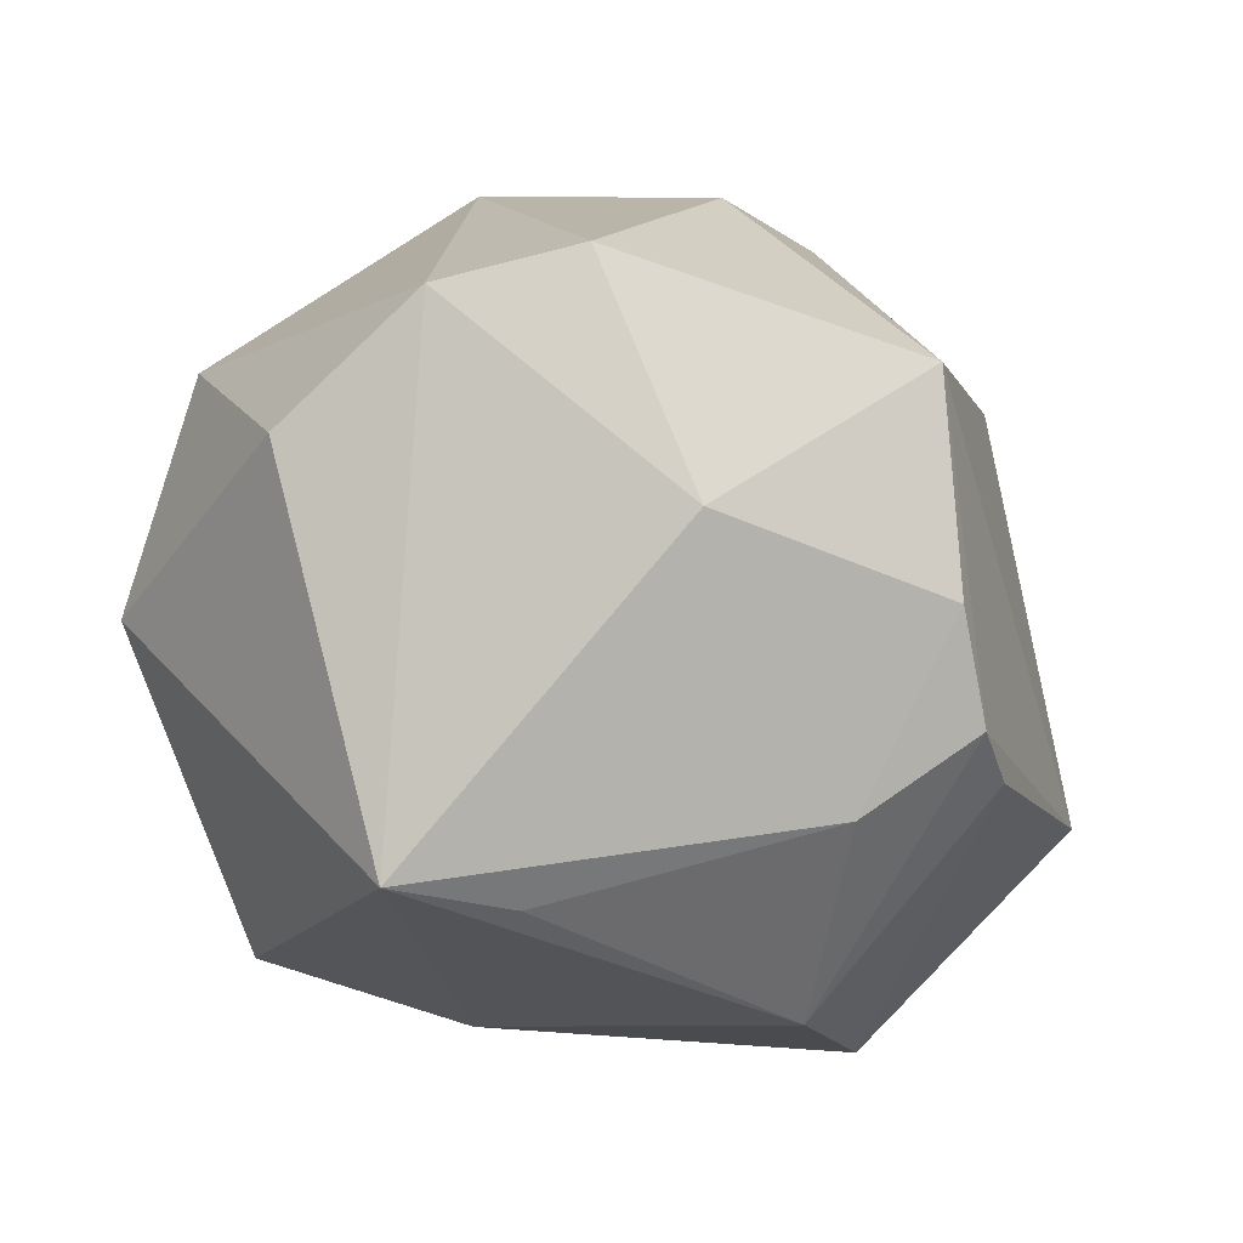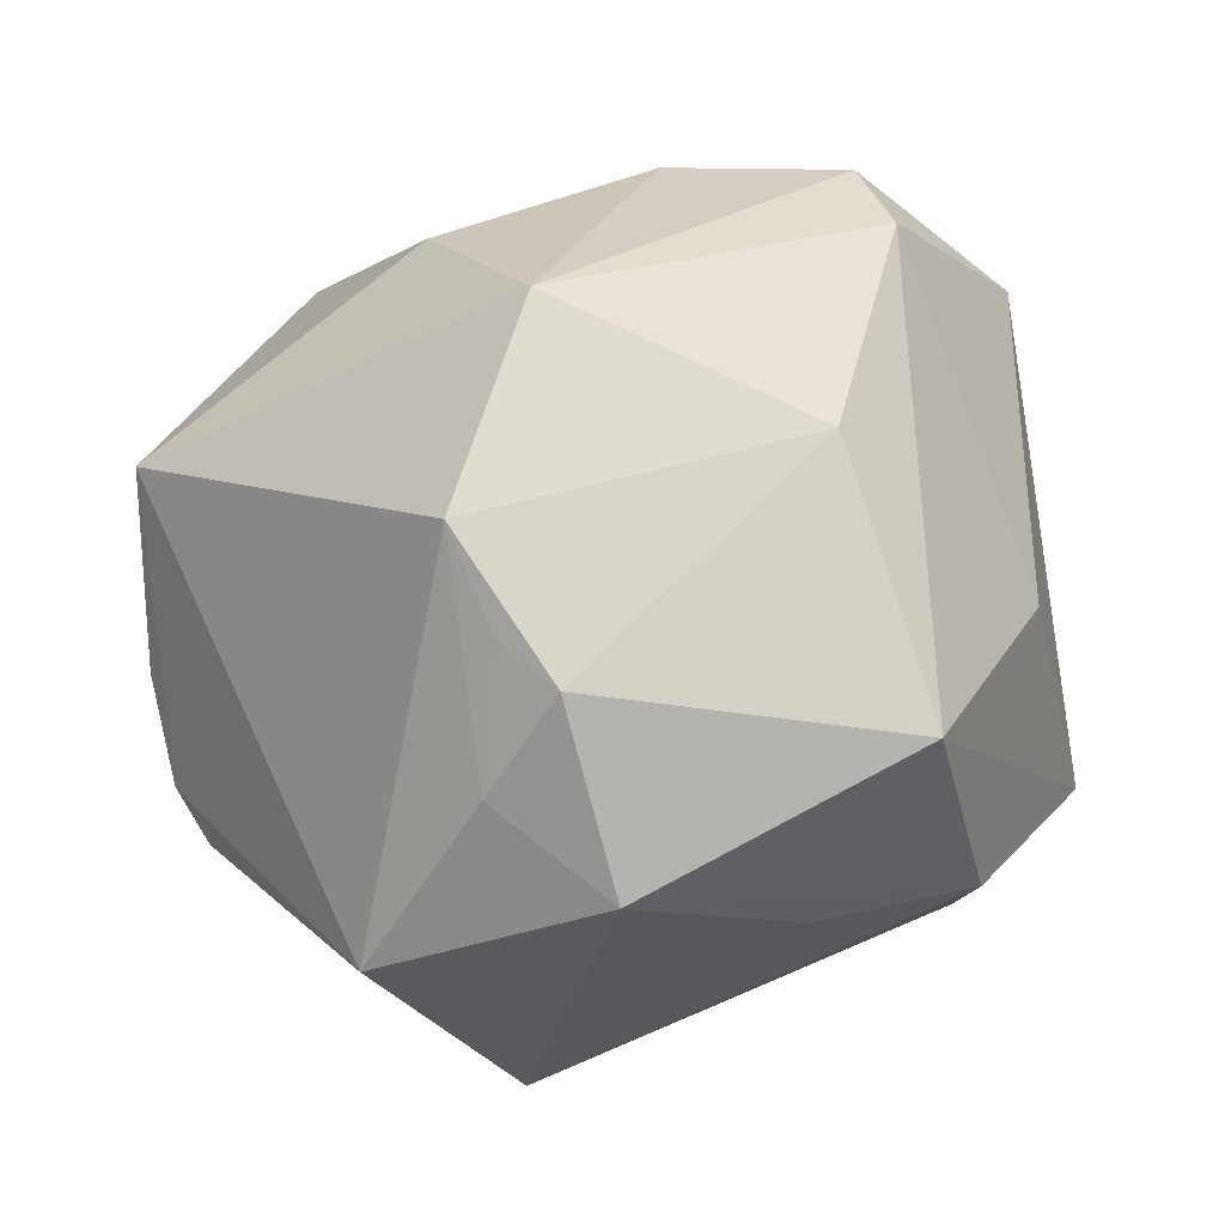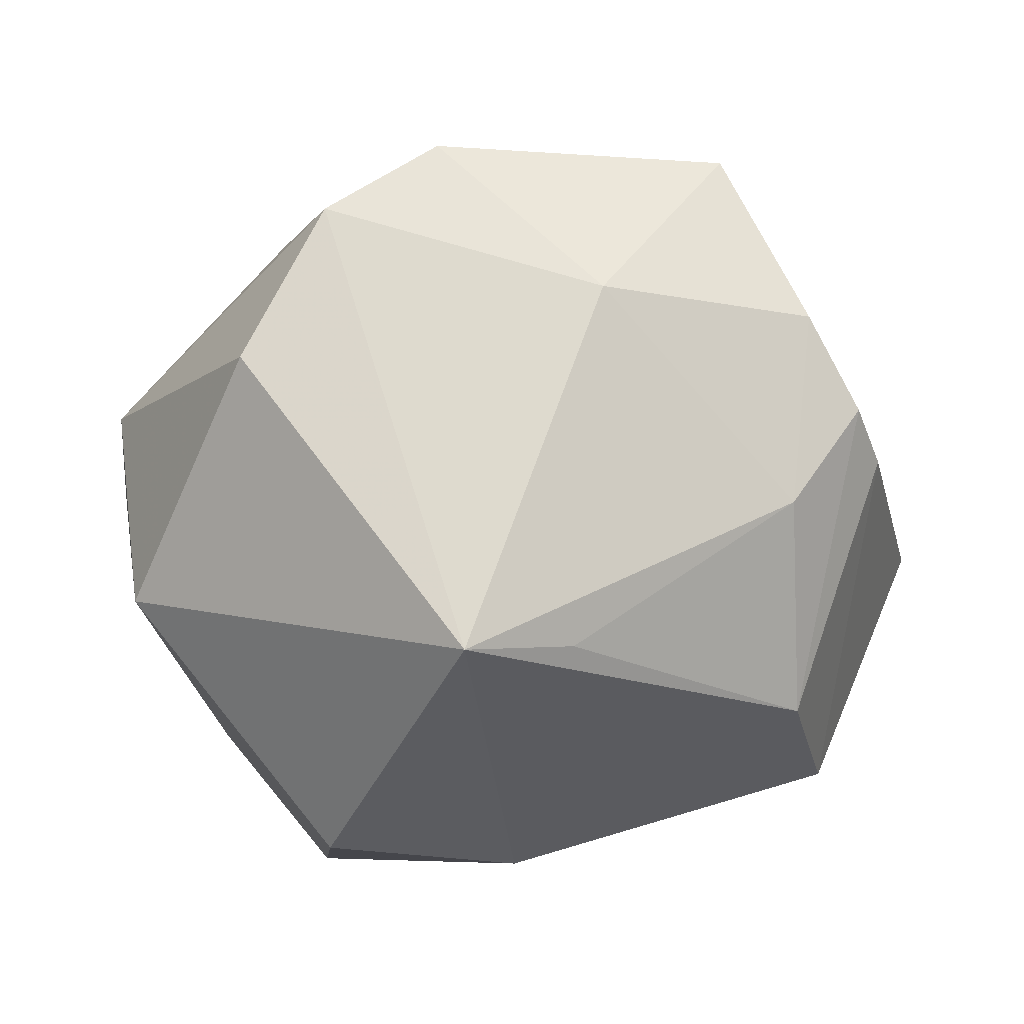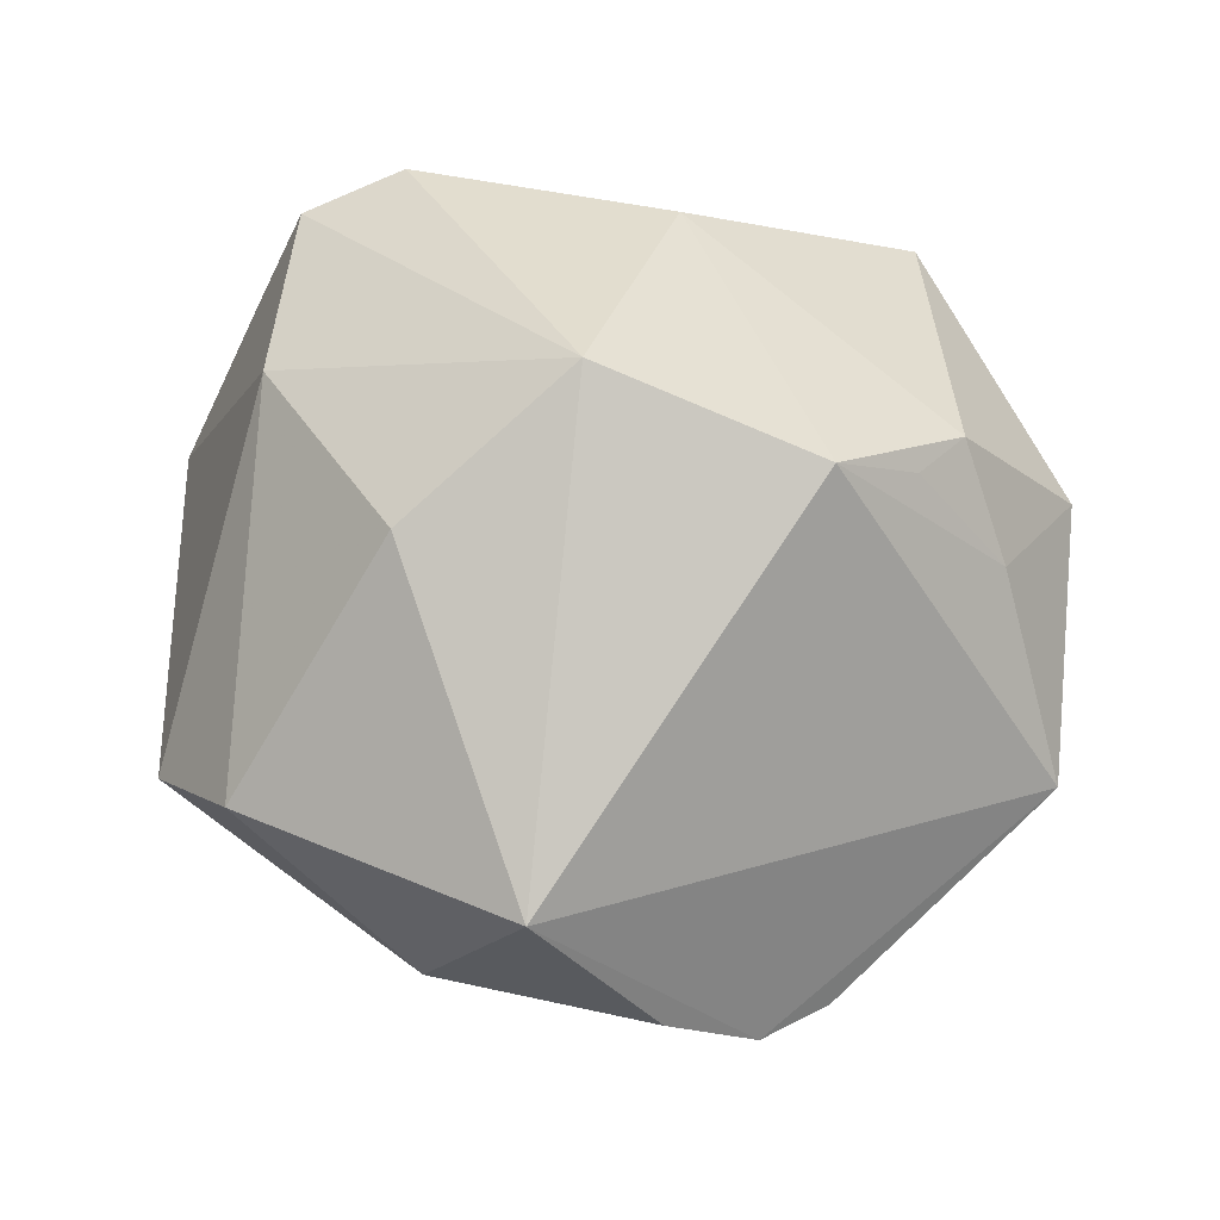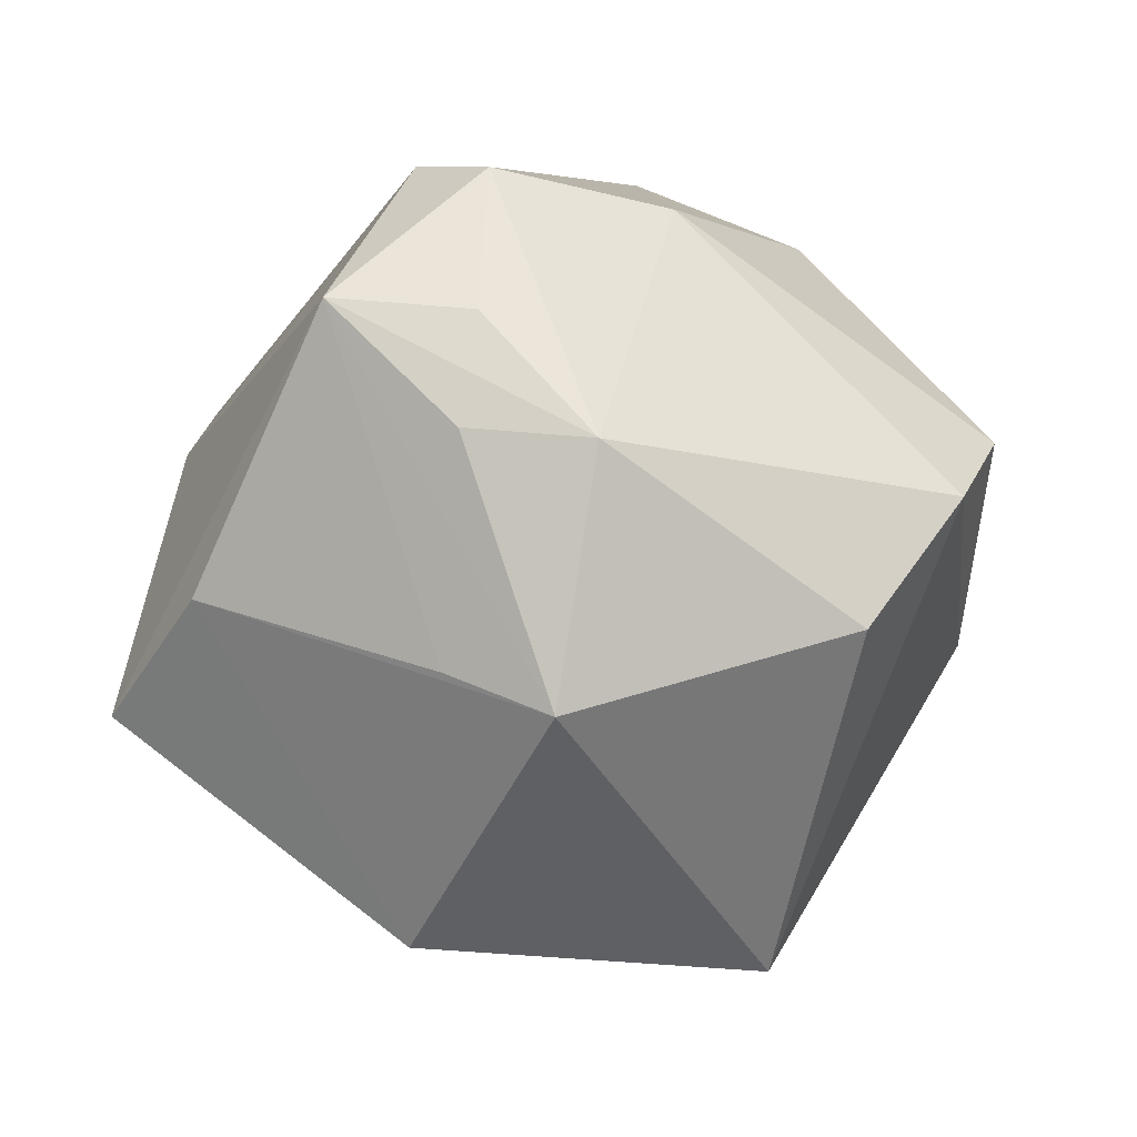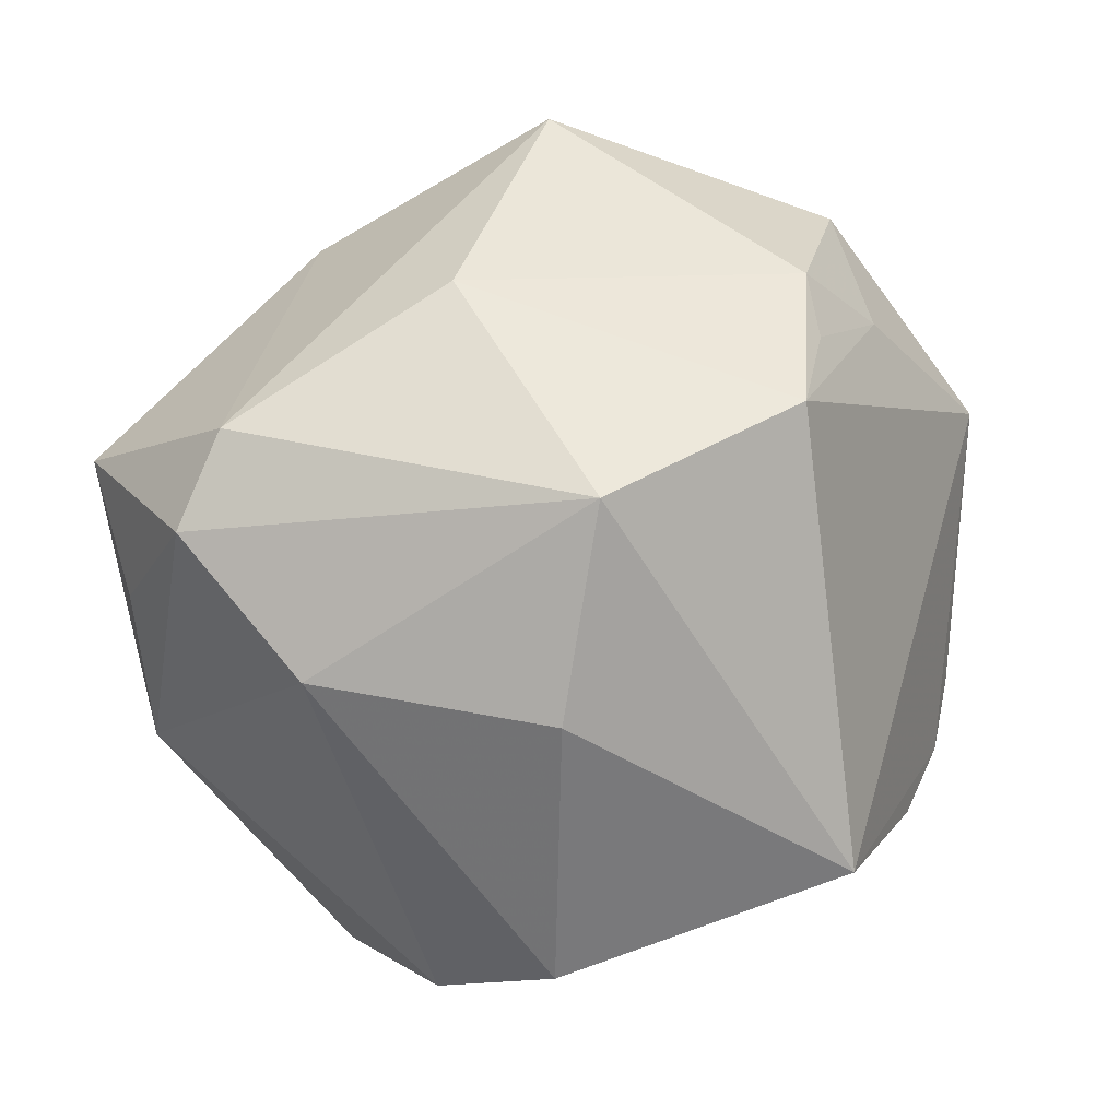
<metadata>
{"format":"obj","ext":"obj","renderer":"f3d","projection":"perspective","resolution":1024,"background":"white","views":[{"elev":60.2,"azim":-157.4,"up":"+Y"},{"elev":51.4,"azim":-49.3,"up":"+Z"},{"elev":-46.9,"azim":-178.2,"up":"+Z"},{"elev":50.4,"azim":-139.8,"up":"+Z"},{"elev":-11.8,"azim":103.9,"up":"+Z"},{"elev":73.8,"azim":172.3,"up":"+Z"}]}
</metadata>
<code>
v 0.00598 0.05386 0.01128
v -0.01979 -0.03752 -0.01809
v -0.009792 0.02032 -0.0446
v 0.04003 -0.03279 -0.009866
v -0.04029 -0.0339 0.01738
v -0.005122 0.008495 0.05075
v 0.001992 0.03035 0.03824
v 0.007402 -0.02254 0.04104
v 0.02645 -0.04774 -0.0205
v -0.001369 -0.0236 -0.04181
v 0.05183 0.001483 0.004899
v 0.03557 -0.00855 0.04054
v 0.05258 -0.01365 0.02019
v 0.04603 0.0107 -0.02571
v 0.03004 0.02058 0.03486
v 0.02179 -0.01251 -0.04765
v 0.05026 0.0165 0.003187
v -0.002695 -0.05328 -0.002502
v -0.04235 -0.02178 -0.02893
v -0.03014 0.04688 0.01575
v -0.038 -0.0007642 -0.03658
v -0.04238 -0.01736 0.02312
v 0.01992 0.05151 0.00178
v -0.04043 0.03717 -0.004143
v 0.04475 -0.0022 -0.02019
v -0.02144 -0.04383 0.002743
v 0.03021 0.04171 -0.01484
v -0.05615 -0.01157 0.001407
v -0.03372 -0.01167 0.0367
v 0.002959 0.02549 -0.04975
v 0.05008 0.003111 0.01836
v 0.04197 0.001982 0.03741
v -0.03359 -0.02029 0.03506
v -0.02989 -0.001855 0.04382
v -0.04944 0.01945 -0.01218
v 0.004595 -0.04595 -0.02173
v -0.007076 -0.04849 0.02493
v -0.03746 0.02415 -0.02437
v 0.02304 -0.04058 0.0114
v -0.01441 0.04672 -0.009023
v -0.04646 0.02815 -0.01191
f 40 23 30
f 17 23 15
f 17 14 27
f 27 23 17
f 27 14 30
f 30 23 27
f 30 14 16
f 16 10 30
f 9 10 16
f 30 10 21
f 21 10 19
f 9 16 4
f 4 16 14
f 9 37 18
f 39 37 9
f 20 41 28
f 1 40 20
f 23 40 1
f 1 15 23
f 24 41 20
f 20 40 24
f 9 4 13
f 13 39 9
f 38 21 41
f 41 24 38
f 38 40 30
f 38 24 40
f 36 10 9
f 9 18 36
f 19 10 36
f 41 21 35
f 35 28 41
f 35 21 19
f 19 28 35
f 5 28 19
f 5 18 37
f 17 15 32
f 15 6 32
f 11 14 17
f 17 13 11
f 11 13 14
f 25 4 14
f 14 13 25
f 25 13 4
f 20 28 34
f 34 6 20
f 8 6 34
f 7 1 20
f 20 6 7
f 15 1 7
f 7 6 15
f 30 21 3
f 3 38 30
f 21 38 3
f 2 18 19
f 19 36 2
f 2 36 18
f 19 18 26
f 26 5 19
f 18 5 26
f 31 13 17
f 17 32 31
f 31 32 13
f 12 6 8
f 12 32 6
f 13 32 12
f 8 37 12
f 37 39 12
f 39 13 12
f 28 5 22
f 22 34 28
f 33 22 5
f 33 5 37
f 33 37 8
f 8 34 33
f 34 22 29
f 29 33 34
f 22 33 29

</code>
